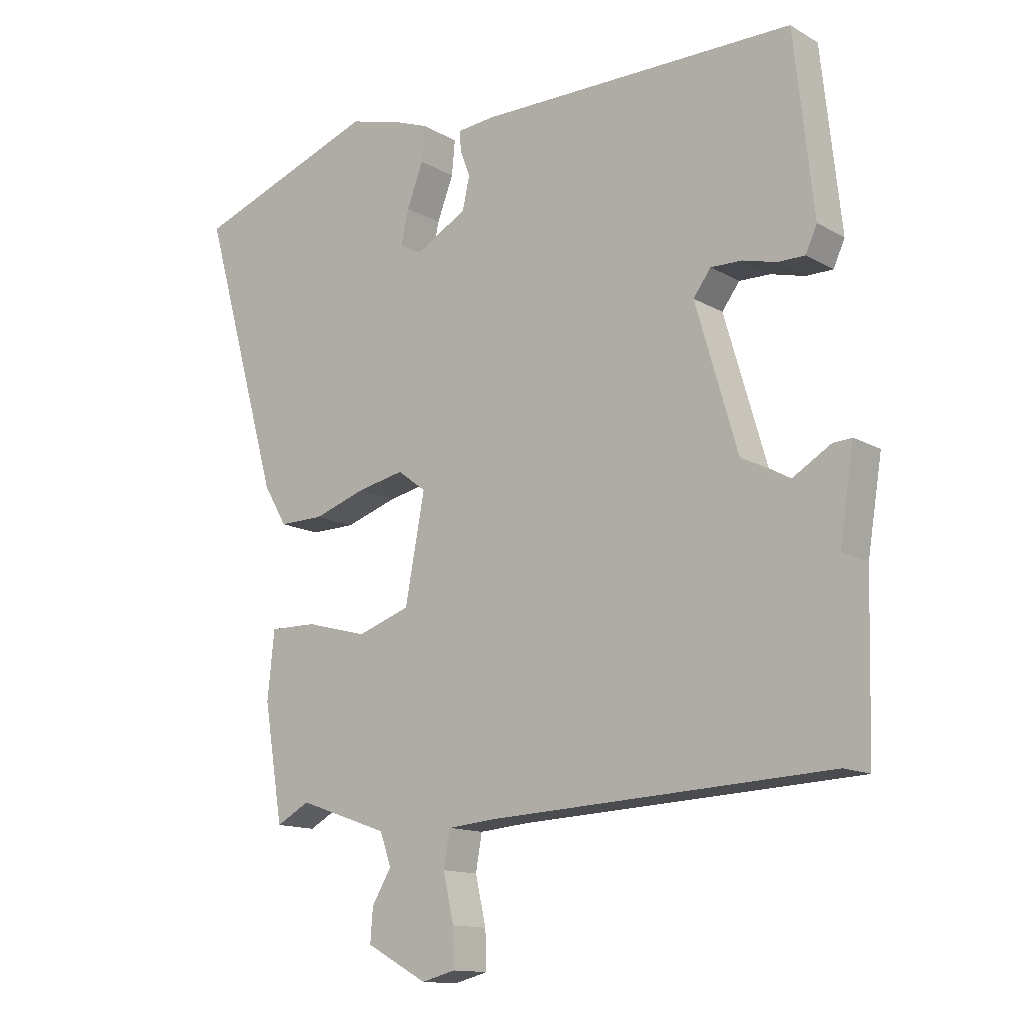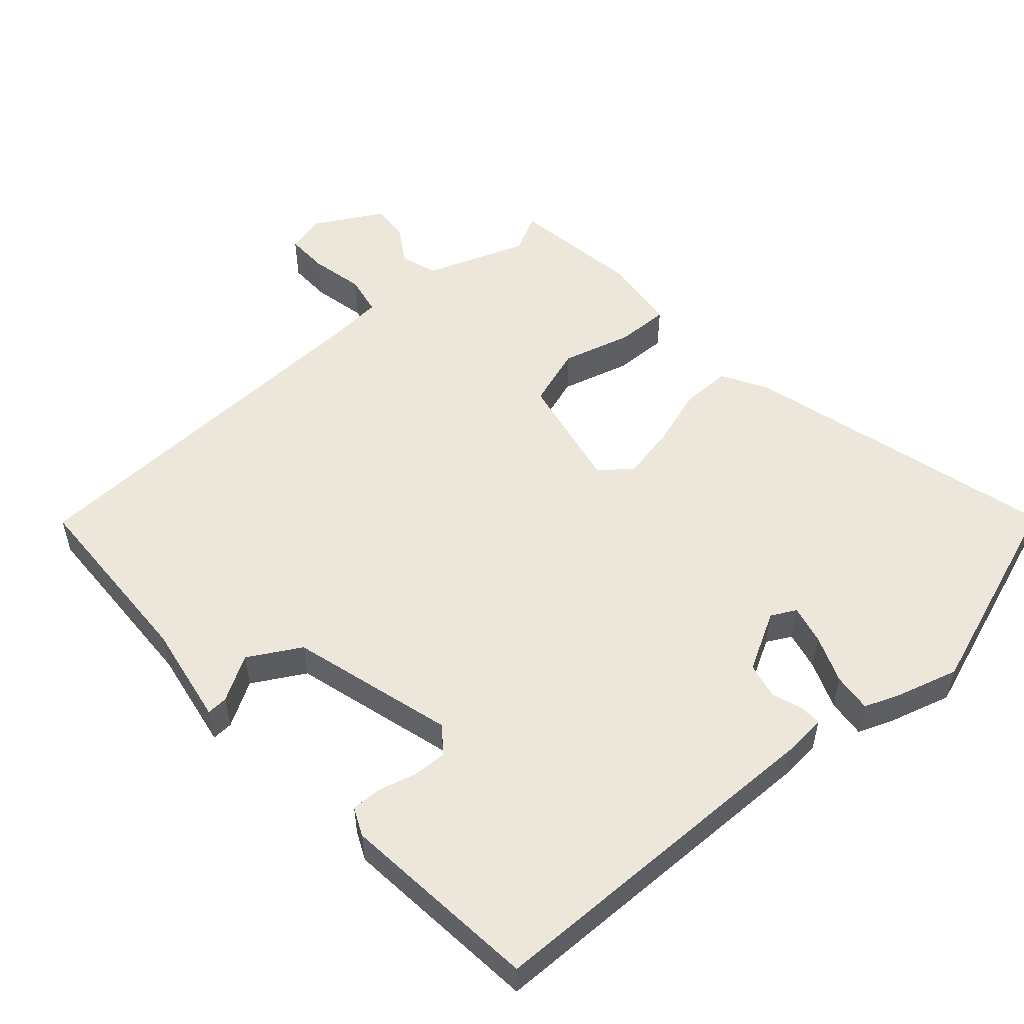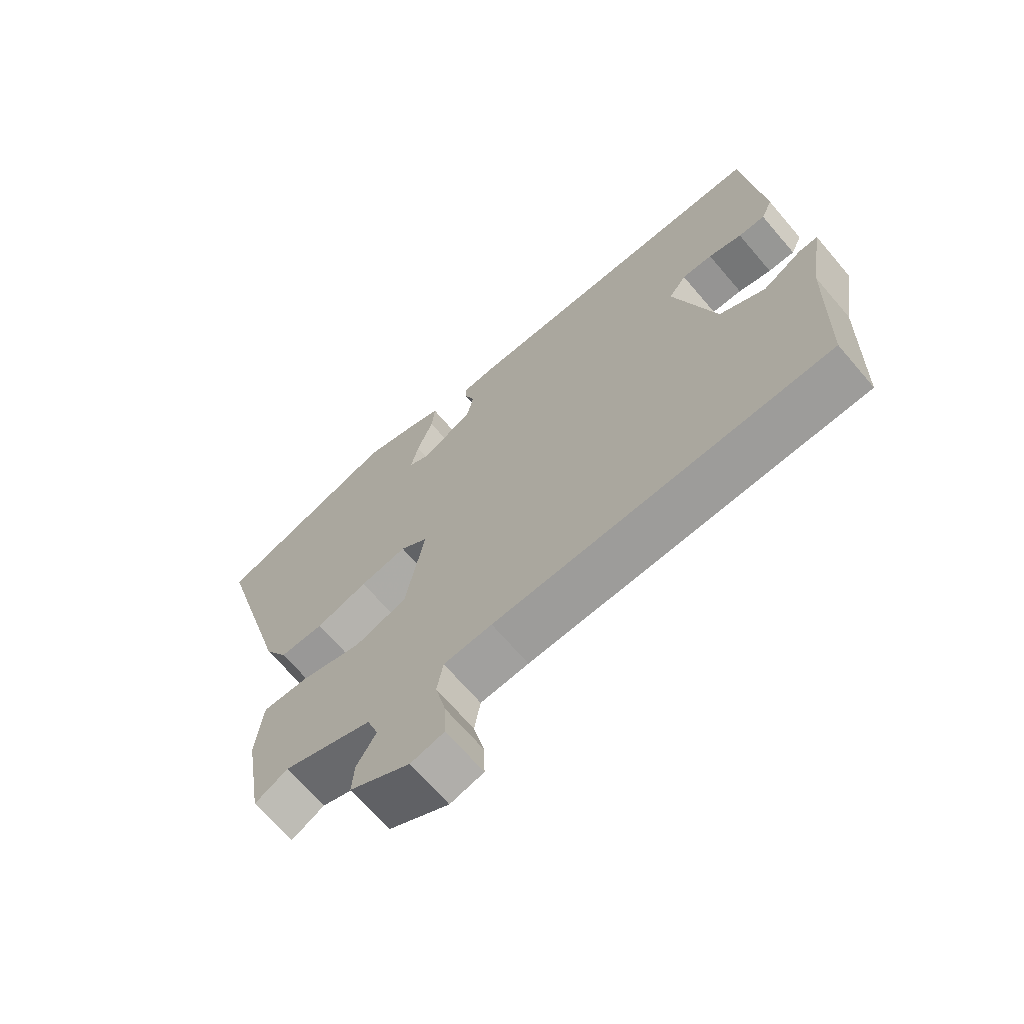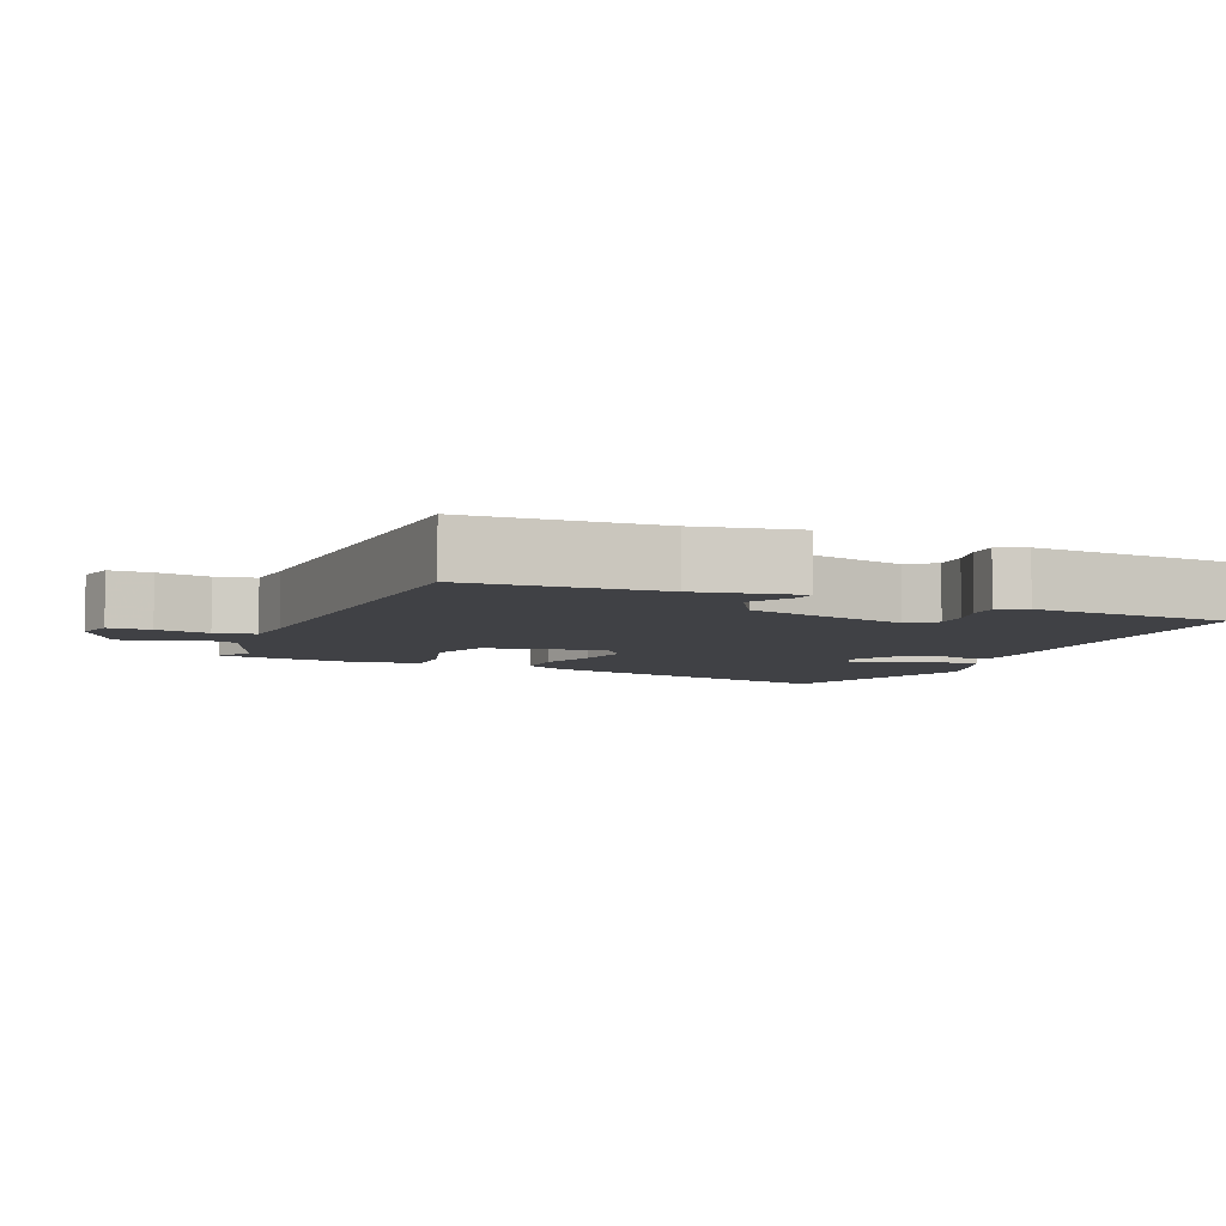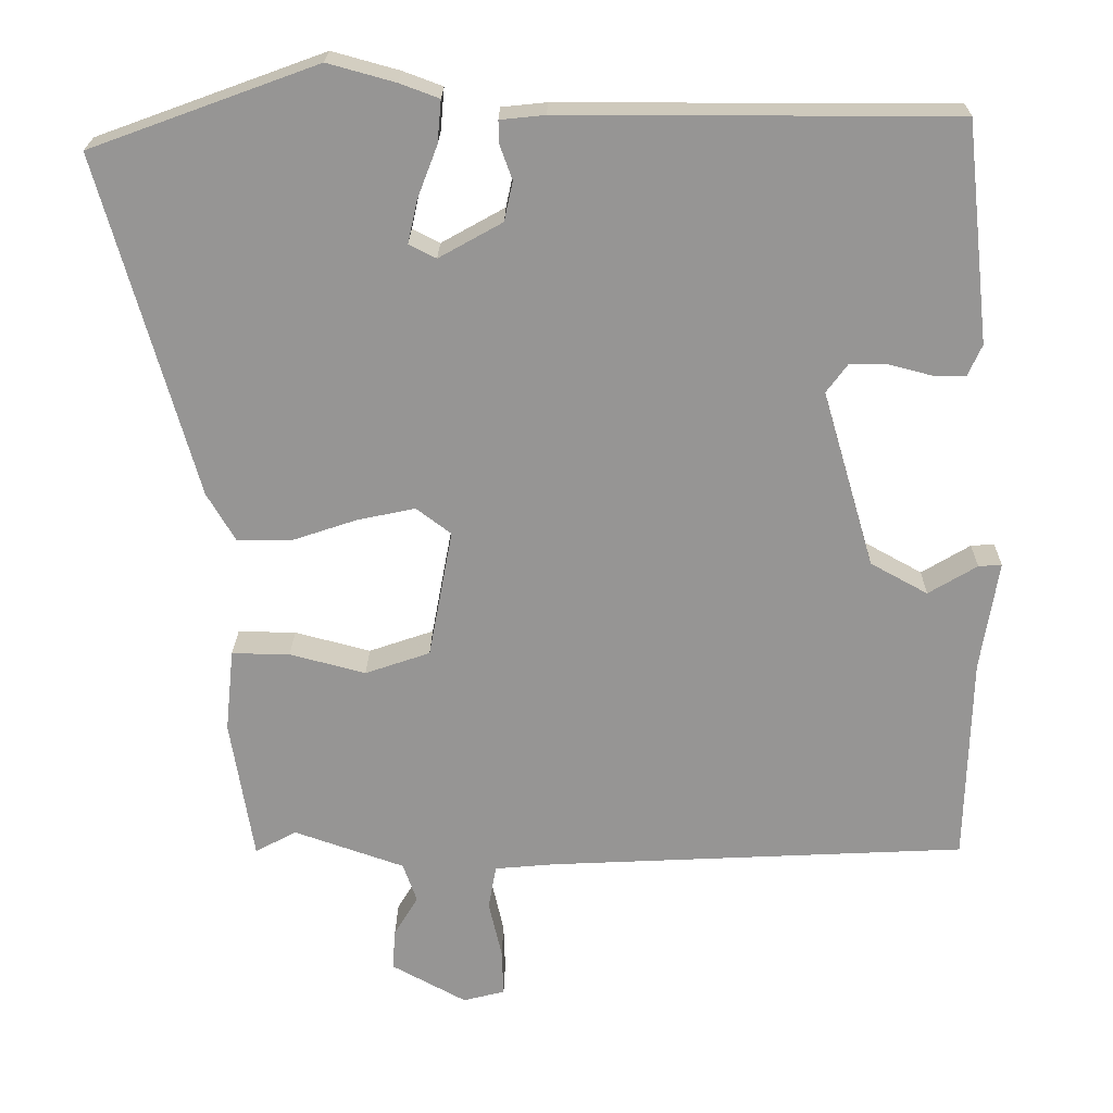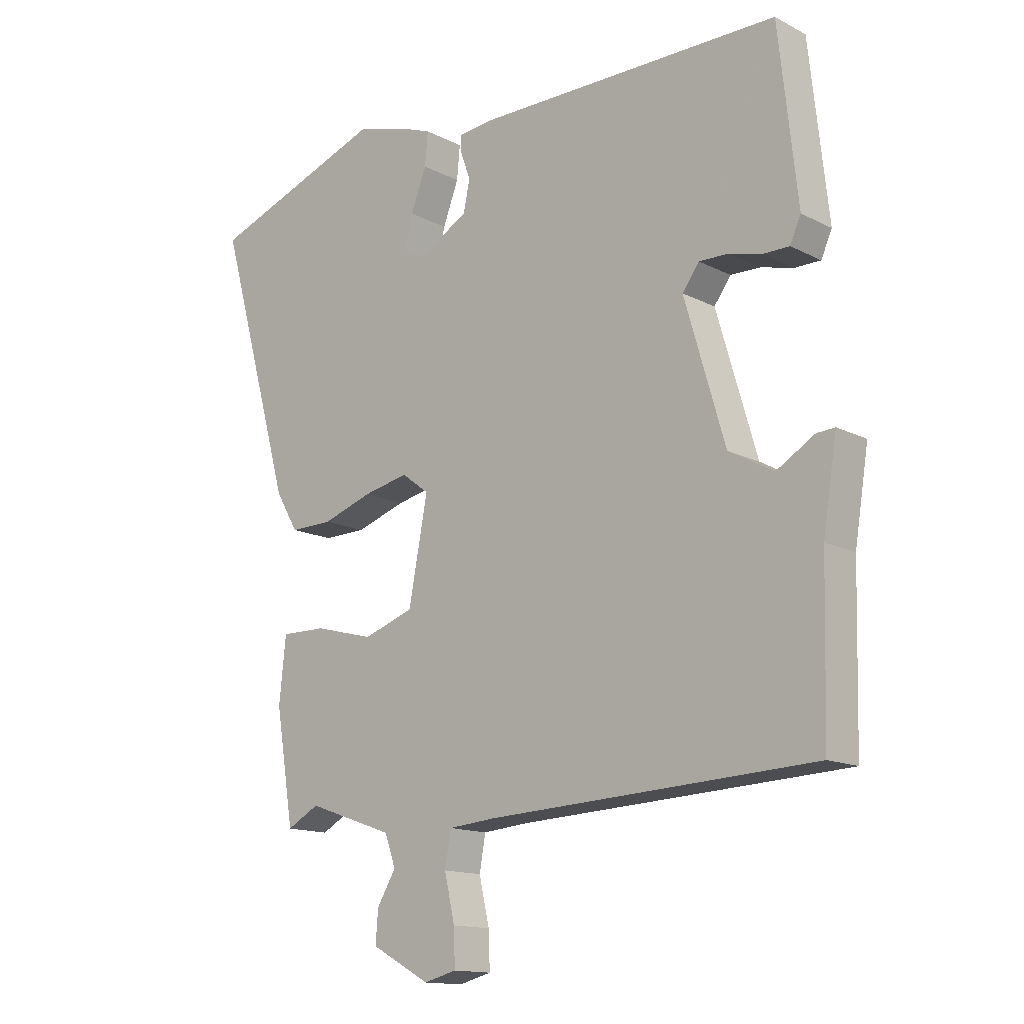
<metadata>
{"format":"obj","ext":"obj","renderer":"f3d","projection":"perspective","resolution":1024,"background":"white","views":[{"elev":-13.3,"azim":-141.9,"up":"+Z"},{"elev":53.5,"azim":-40.8,"up":"+Y"},{"elev":-68.1,"azim":-139.5,"up":"+Z"},{"elev":-5.9,"azim":-111.5,"up":"+Y"},{"elev":22.3,"azim":-179.2,"up":"+Z"},{"elev":-14.2,"azim":-138.3,"up":"+Z"}]}
</metadata>
<code>
v -0.453 0.07 0.505
v 0.053 0.07 0.505
v 0.111 0.07 0.499
v 0.11 0.07 0.469
v 0.094 0.07 0.425
v 0.105 0.07 0.374
v 0.187 0.07 0.328
v 0.222 0.07 0.346
v 0.21 0.07 0.401
v 0.184 0.07 0.469
v 0.179 0.07 0.524
v 0.23 0.07 0.543
v 0.317 0.07 0.567
v 0.61 0.07 0.46
v 0.486 0.07 0.019
v 0.449 0.07 -0.044
v 0.378 0.07 -0.043
v 0.295 0.07 -0.015
v 0.22 0.07 0.001
v 0.175 0.07 -0.033
v 0.206 0.07 -0.2
v 0.29 0.07 -0.229
v 0.388 0.07 -0.203
v 0.463 0.07 -0.202
v 0.474 0.07 -0.309
v 0.444 0.07 -0.493
v 0.391 0.07 -0.464
v 0.248 0.07 -0.514
v 0.23 0.07 -0.565
v 0.261 0.07 -0.617
v 0.265 0.07 -0.67
v 0.168 0.07 -0.723
v 0.114 0.07 -0.709
v 0.116 0.07 -0.649
v 0.133 0.07 -0.574
v 0.123 0.07 -0.517
v 0.045 0.07 -0.51
v -0.496 0.07 -0.483
v -0.503 0.07 -0.215
v -0.526 0.07 -0.072
v -0.496 0.07 -0.074
v -0.433 0.07 -0.112
v -0.359 0.07 -0.071
v -0.292 0.07 0.158
v -0.32 0.07 0.196
v -0.369 0.07 0.195
v -0.423 0.07 0.181
v -0.466 0.07 0.181
v -0.484 0.07 0.221
v -0.453 0 0.505
v 0.053 0 0.505
v 0.111 0 0.499
v 0.11 0 0.469
v 0.094 0 0.425
v 0.105 0 0.374
v 0.187 0 0.328
v 0.222 0 0.346
v 0.21 0 0.401
v 0.184 0 0.469
v 0.179 0 0.524
v 0.23 0 0.543
v 0.317 0 0.567
v 0.61 0 0.46
v 0.486 0 0.019
v 0.449 0 -0.044
v 0.378 0 -0.043
v 0.295 0 -0.015
v 0.22 0 0.001
v 0.175 0 -0.033
v 0.206 0 -0.2
v 0.29 0 -0.229
v 0.388 0 -0.203
v 0.463 0 -0.202
v 0.474 0 -0.309
v 0.444 0 -0.493
v 0.391 0 -0.464
v 0.248 0 -0.514
v 0.23 0 -0.565
v 0.261 0 -0.617
v 0.265 0 -0.67
v 0.168 0 -0.723
v 0.114 0 -0.709
v 0.116 0 -0.649
v 0.133 0 -0.574
v 0.123 0 -0.517
v 0.045 0 -0.51
v -0.496 0 -0.483
v -0.503 0 -0.215
v -0.526 0 -0.072
v -0.496 0 -0.074
v -0.433 0 -0.112
v -0.359 0 -0.071
v -0.292 0 0.158
v -0.32 0 0.196
v -0.369 0 0.195
v -0.423 0 0.181
v -0.466 0 0.181
v -0.484 0 0.221
f 46 47 48 49
f 45 46 49 1
f 44 45 1 2
f 43 44 2 3
f 39 40 41 42
f 37 38 39 42
f 36 37 42 43
f 32 33 34 35
f 32 35 36
f 29 30 31 32
f 28 29 32 36
f 27 28 36 43
f 25 26 27
f 22 23 24 25
f 21 22 25 27
f 15 16 17 18
f 15 18 19
f 14 15 19
f 13 14 19 20
f 9 10 11 12
f 8 9 12 13
f 43 3 4 5
f 43 5 6
f 21 27 43
f 20 21 43
f 20 43 6 7
f 8 13 20
f 7 8 20
f 98 97 96 95
f 50 98 95 94
f 51 50 94 93
f 52 51 93 92
f 91 90 89 88
f 91 88 87 86
f 92 91 86 85
f 84 83 82 81
f 85 84 81
f 81 80 79 78
f 85 81 78 77
f 92 85 77 76
f 76 75 74
f 74 73 72 71
f 76 74 71 70
f 67 66 65 64
f 68 67 64
f 68 64 63
f 69 68 63 62
f 61 60 59 58
f 62 61 58 57
f 54 53 52 92
f 55 54 92
f 92 76 70
f 92 70 69
f 56 55 92 69
f 69 62 57
f 69 57 56
f 1 50 51 2
f 2 51 52 3
f 3 52 53 4
f 4 53 54 5
f 5 54 55 6
f 6 55 56 7
f 7 56 57 8
f 8 57 58 9
f 9 58 59 10
f 10 59 60 11
f 11 60 61 12
f 12 61 62 13
f 13 62 63 14
f 14 63 64 15
f 15 64 65 16
f 16 65 66 17
f 17 66 67 18
f 18 67 68 19
f 19 68 69 20
f 20 69 70 21
f 21 70 71 22
f 22 71 72 23
f 23 72 73 24
f 24 73 74 25
f 25 74 75 26
f 26 75 76 27
f 27 76 77 28
f 28 77 78 29
f 29 78 79 30
f 30 79 80 31
f 31 80 81 32
f 32 81 82 33
f 33 82 83 34
f 34 83 84 35
f 35 84 85 36
f 36 85 86 37
f 37 86 87 38
f 38 87 88 39
f 39 88 89 40
f 40 89 90 41
f 41 90 91 42
f 42 91 92 43
f 43 92 93 44
f 44 93 94 45
f 45 94 95 46
f 46 95 96 47
f 47 96 97 48
f 48 97 98 49
f 49 98 50 1

</code>
